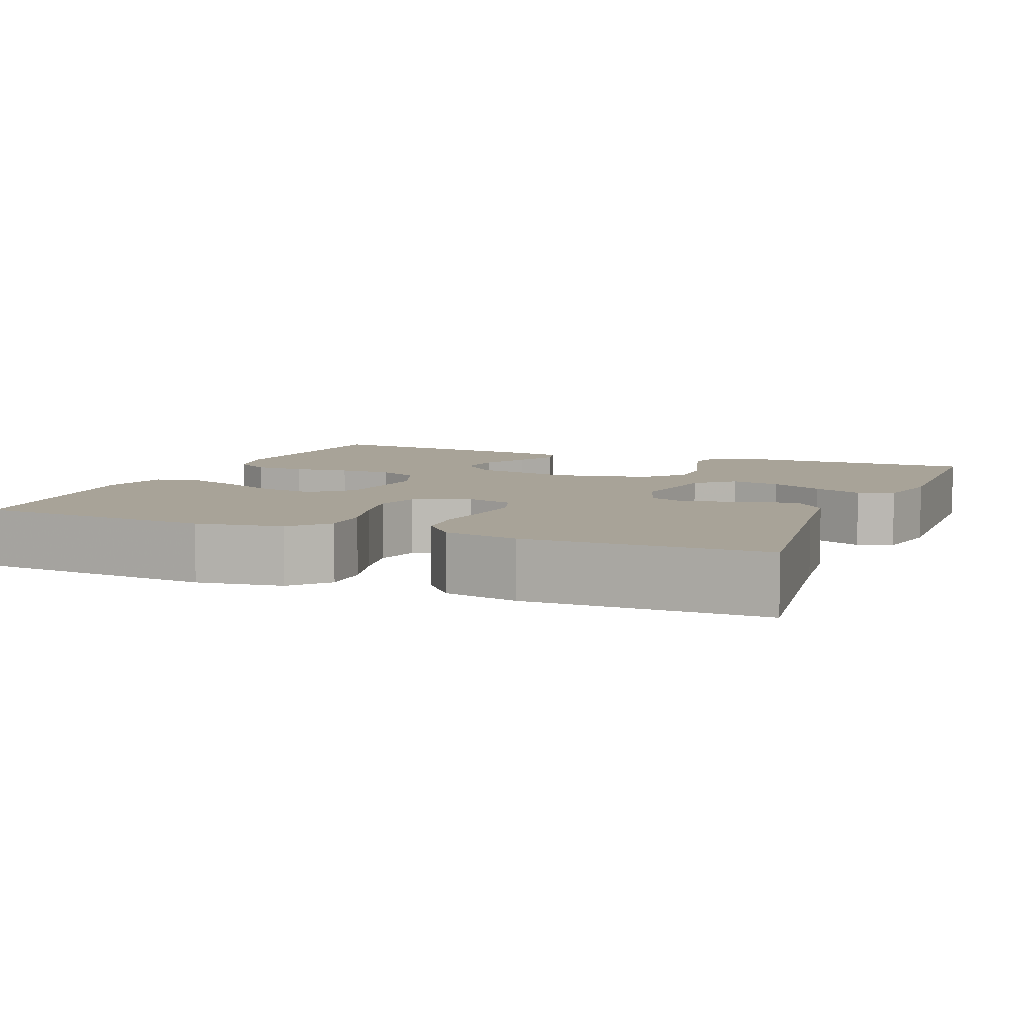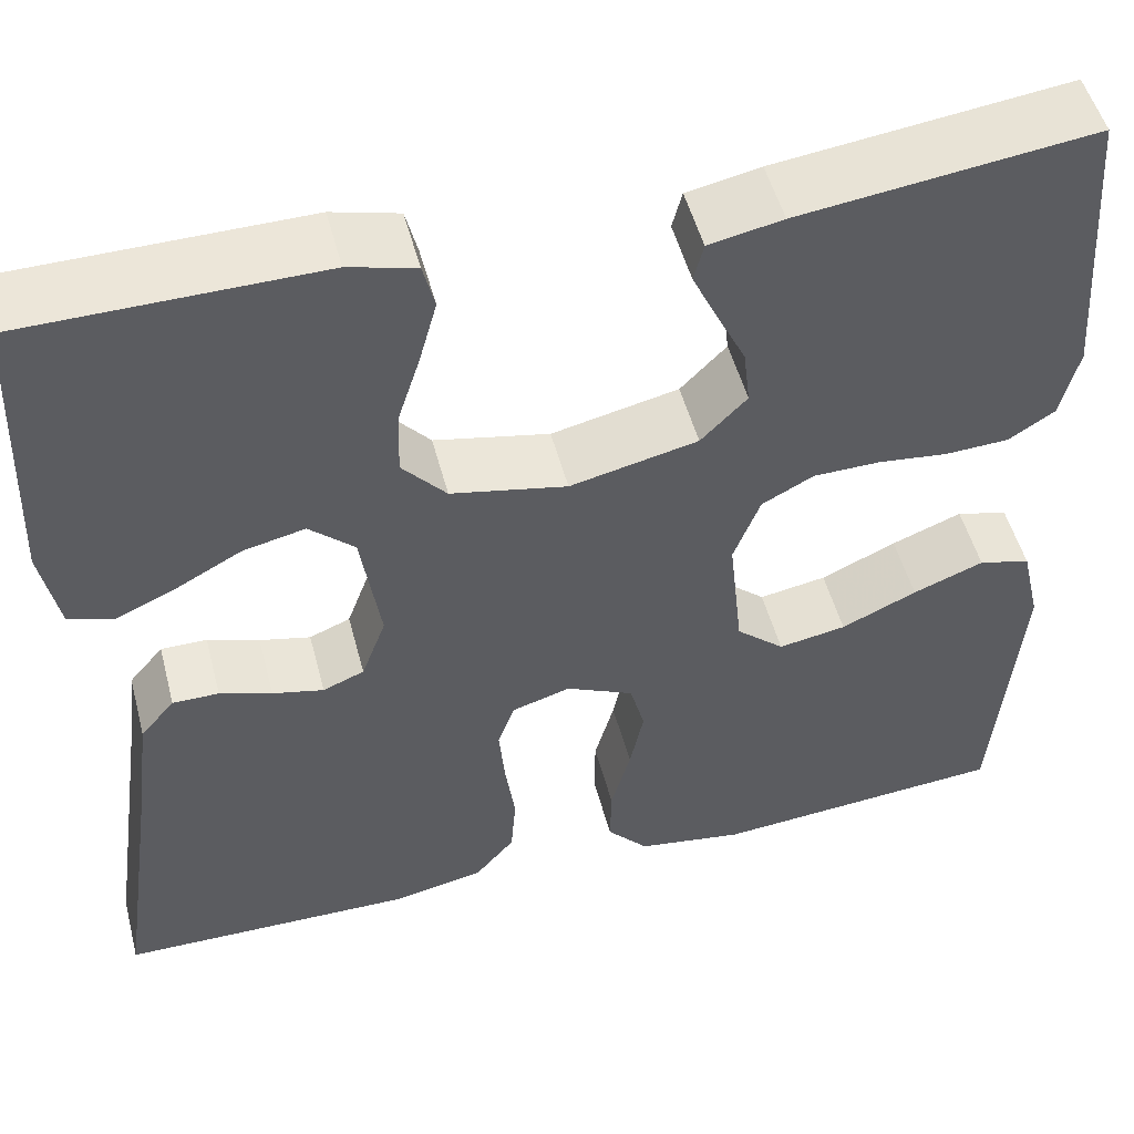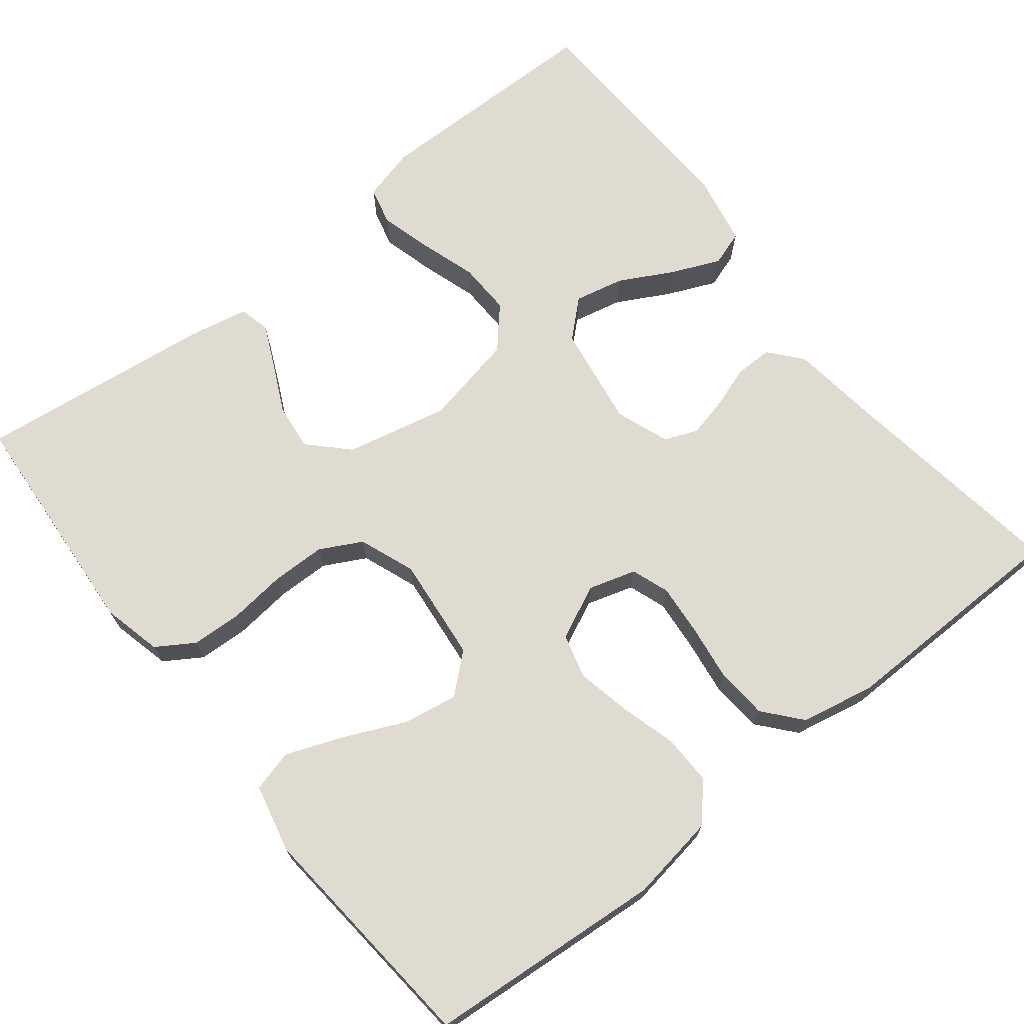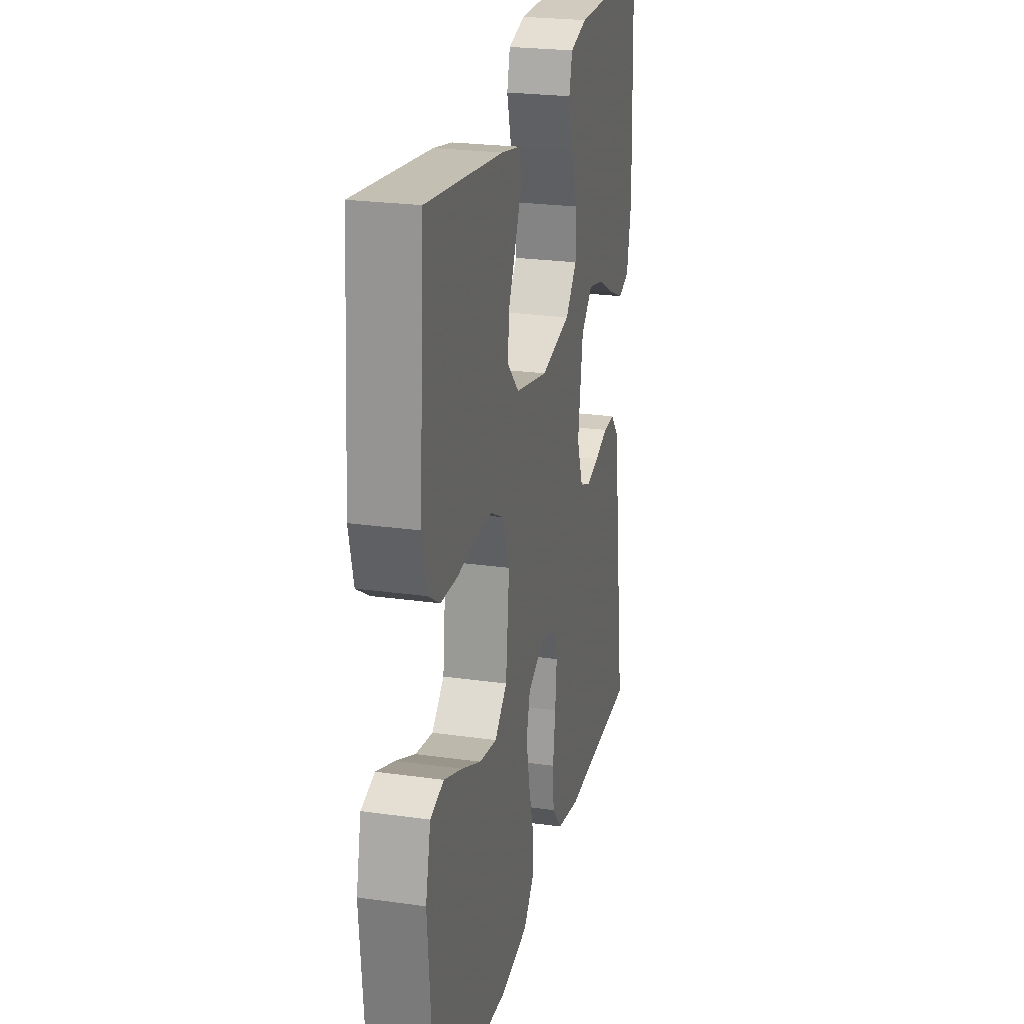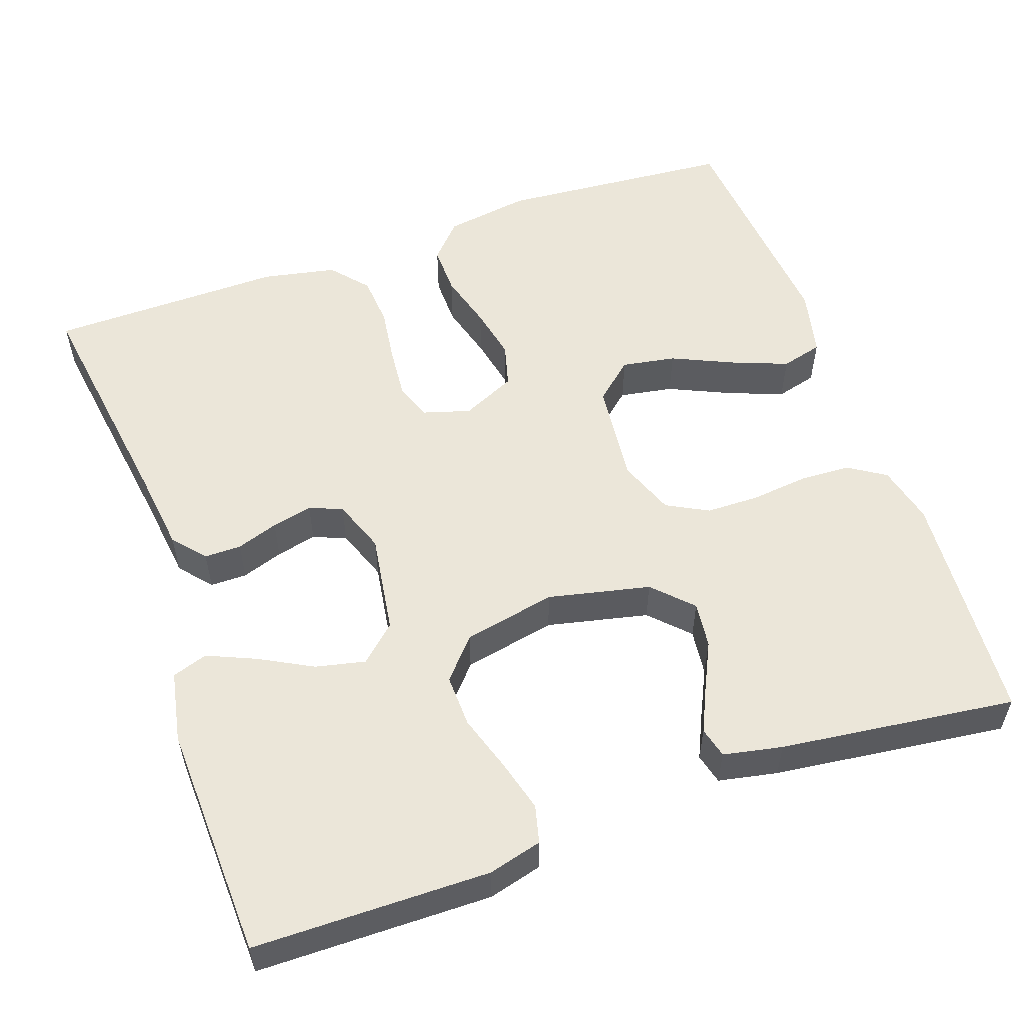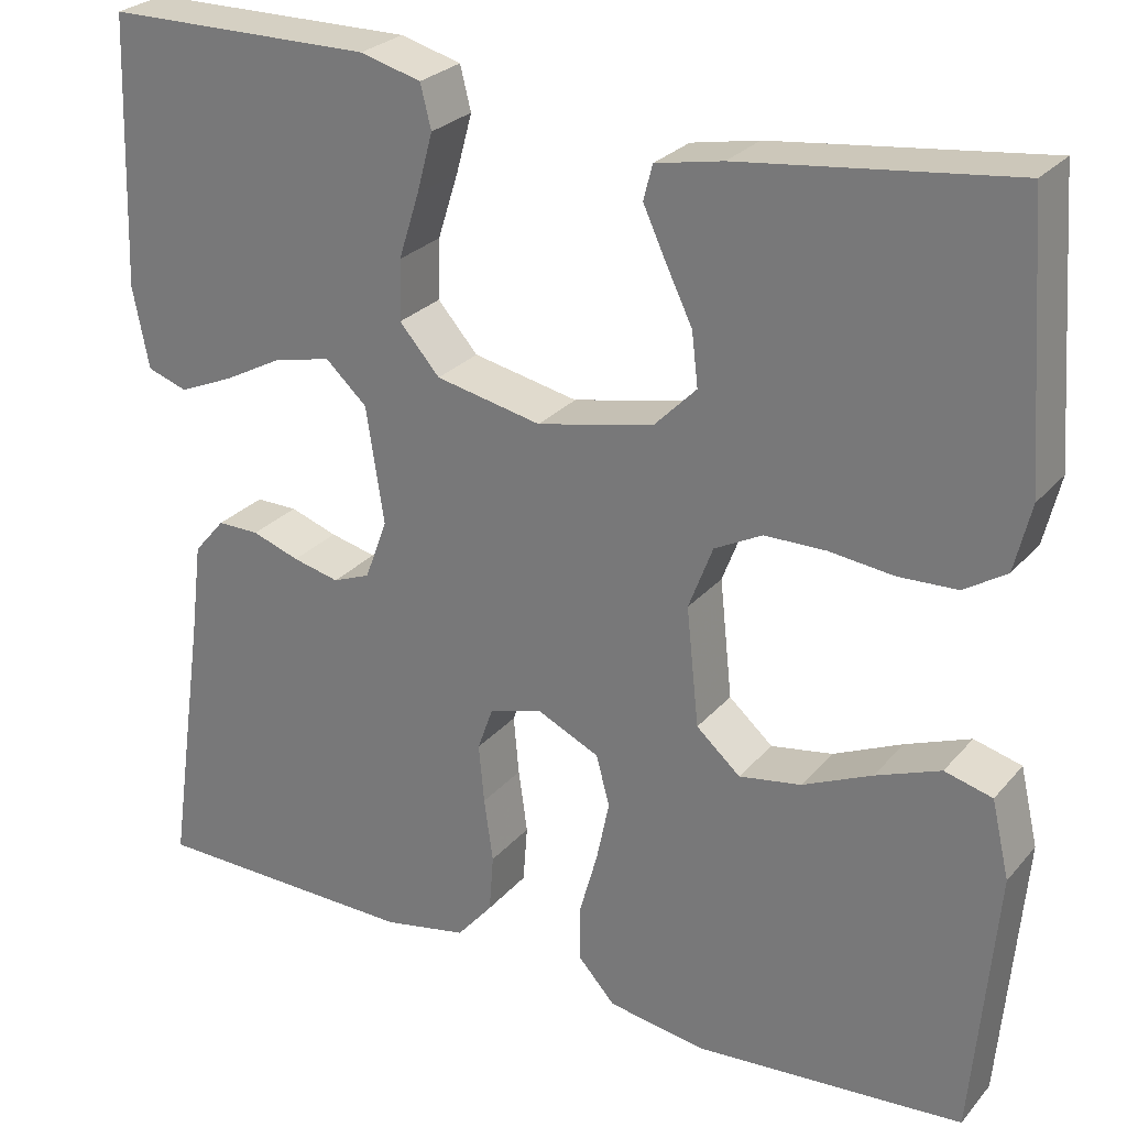
<metadata>
{"format":"obj","ext":"obj","renderer":"f3d","projection":"perspective","resolution":1024,"background":"white","views":[{"elev":6.9,"azim":-157.7,"up":"+Y"},{"elev":51.0,"azim":-14.6,"up":"+Z"},{"elev":70.2,"azim":141.6,"up":"+Y"},{"elev":24.2,"azim":103.1,"up":"+Z"},{"elev":55.1,"azim":-19.4,"up":"+Y"},{"elev":26.8,"azim":31.3,"up":"+Z"}]}
</metadata>
<code>
v 0.5 0.07 -0.5
v 0.2 0.07 -0.524
v 0.091 0.07 -0.507
v 0.049 0.07 -0.461
v 0.05 0.07 -0.398
v 0.07 0.07 -0.326
v 0.084 0.07 -0.258
v 0.069 0.07 -0.202
v 0 0.07 -0.17
v -0.06 0.07 -0.188
v -0.077 0.07 -0.236
v -0.071 0.07 -0.302
v -0.061 0.07 -0.373
v -0.066 0.07 -0.438
v -0.106 0.07 -0.485
v -0.2 0.07 -0.504
v -0.5 0.07 -0.5
v -0.457 0.07 -0.2
v -0.444 0.07 -0.096
v -0.409 0.07 -0.055
v -0.362 0.07 -0.055
v -0.309 0.07 -0.073
v -0.257 0.07 -0.085
v -0.215 0.07 -0.068
v -0.19 0.07 0
v -0.21 0.07 0.129
v -0.256 0.07 0.171
v -0.319 0.07 0.157
v -0.386 0.07 0.121
v -0.448 0.07 0.094
v -0.493 0.07 0.109
v -0.511 0.07 0.2
v -0.5 0.07 0.5
v -0.2 0.07 0.503
v -0.132 0.07 0.485
v -0.12 0.07 0.437
v -0.138 0.07 0.371
v -0.161 0.07 0.299
v -0.163 0.07 0.232
v -0.118 0.07 0.181
v 0 0.07 0.157
v 0.13 0.07 0.186
v 0.177 0.07 0.234
v 0.17 0.07 0.293
v 0.14 0.07 0.355
v 0.115 0.07 0.409
v 0.125 0.07 0.448
v 0.2 0.07 0.463
v 0.5 0.07 0.5
v 0.522 0.07 0.2
v 0.504 0.07 0.125
v 0.457 0.07 0.095
v 0.392 0.07 0.092
v 0.32 0.07 0.1
v 0.252 0.07 0.099
v 0.199 0.07 0.071
v 0.172 0.07 0
v 0.186 0.07 -0.132
v 0.235 0.07 -0.175
v 0.304 0.07 -0.163
v 0.381 0.07 -0.128
v 0.453 0.07 -0.1
v 0.506 0.07 -0.114
v 0.526 0.07 -0.2
v 0.5 0 -0.5
v 0.2 0 -0.524
v 0.091 0 -0.507
v 0.049 0 -0.461
v 0.05 0 -0.398
v 0.07 0 -0.326
v 0.084 0 -0.258
v 0.069 0 -0.202
v 0 0 -0.17
v -0.06 0 -0.188
v -0.077 0 -0.236
v -0.071 0 -0.302
v -0.061 0 -0.373
v -0.066 0 -0.438
v -0.106 0 -0.485
v -0.2 0 -0.504
v -0.5 0 -0.5
v -0.457 0 -0.2
v -0.444 0 -0.096
v -0.409 0 -0.055
v -0.362 0 -0.055
v -0.309 0 -0.073
v -0.257 0 -0.085
v -0.215 0 -0.068
v -0.19 0 0
v -0.21 0 0.129
v -0.256 0 0.171
v -0.319 0 0.157
v -0.386 0 0.121
v -0.448 0 0.094
v -0.493 0 0.109
v -0.511 0 0.2
v -0.5 0 0.5
v -0.2 0 0.503
v -0.132 0 0.485
v -0.12 0 0.437
v -0.138 0 0.371
v -0.161 0 0.299
v -0.163 0 0.232
v -0.118 0 0.181
v 0 0 0.157
v 0.13 0 0.186
v 0.177 0 0.234
v 0.17 0 0.293
v 0.14 0 0.355
v 0.115 0 0.409
v 0.125 0 0.448
v 0.2 0 0.463
v 0.5 0 0.5
v 0.522 0 0.2
v 0.504 0 0.125
v 0.457 0 0.095
v 0.392 0 0.092
v 0.32 0 0.1
v 0.252 0 0.099
v 0.199 0 0.071
v 0.172 0 0
v 0.186 0 -0.132
v 0.235 0 -0.175
v 0.304 0 -0.163
v 0.381 0 -0.128
v 0.453 0 -0.1
v 0.506 0 -0.114
v 0.526 0 -0.2
f 4 5 6
f 3 4 6
f 2 3 6
f 1 2 6
f 64 1 6
f 63 64 6
f 62 63 6
f 61 62 6
f 60 61 6
f 59 60 6 7
f 58 59 7 8
f 57 58 8 9
f 56 57 9 10
f 52 53 54
f 51 52 54
f 50 51 54
f 49 50 54
f 48 49 54
f 47 48 54
f 46 47 54
f 45 46 54
f 44 45 54
f 43 44 54 55
f 42 43 55 56
f 36 37 38
f 35 36 38
f 34 35 38
f 33 34 38
f 32 33 38
f 31 32 38
f 30 31 38
f 29 30 38
f 28 29 38
f 27 28 38 39
f 26 27 39 40
f 20 21 22
f 19 20 22
f 18 19 22
f 18 22 23
f 17 18 23
f 16 17 23
f 15 16 23
f 14 15 23
f 13 14 23
f 12 13 23
f 11 12 23 24
f 41 42 56 10
f 41 10 11
f 40 41 11
f 26 40 11
f 25 26 11
f 11 24 25
f 70 69 68
f 70 68 67
f 70 67 66
f 70 66 65
f 70 65 128
f 70 128 127
f 70 127 126
f 70 126 125
f 70 125 124
f 71 70 124 123
f 72 71 123 122
f 73 72 122 121
f 74 73 121 120
f 118 117 116
f 118 116 115
f 118 115 114
f 118 114 113
f 118 113 112
f 118 112 111
f 118 111 110
f 118 110 109
f 118 109 108
f 119 118 108 107
f 120 119 107 106
f 102 101 100
f 102 100 99
f 102 99 98
f 102 98 97
f 102 97 96
f 102 96 95
f 102 95 94
f 102 94 93
f 102 93 92
f 103 102 92 91
f 104 103 91 90
f 86 85 84
f 86 84 83
f 86 83 82
f 87 86 82
f 87 82 81
f 87 81 80
f 87 80 79
f 87 79 78
f 87 78 77
f 87 77 76
f 88 87 76 75
f 74 120 106 105
f 75 74 105
f 75 105 104
f 75 104 90
f 75 90 89
f 89 88 75
f 1 65 66 2
f 2 66 67 3
f 3 67 68 4
f 4 68 69 5
f 5 69 70 6
f 6 70 71 7
f 7 71 72 8
f 8 72 73 9
f 9 73 74 10
f 10 74 75 11
f 11 75 76 12
f 12 76 77 13
f 13 77 78 14
f 14 78 79 15
f 15 79 80 16
f 16 80 81 17
f 17 81 82 18
f 18 82 83 19
f 19 83 84 20
f 20 84 85 21
f 21 85 86 22
f 22 86 87 23
f 23 87 88 24
f 24 88 89 25
f 25 89 90 26
f 26 90 91 27
f 27 91 92 28
f 28 92 93 29
f 29 93 94 30
f 30 94 95 31
f 31 95 96 32
f 32 96 97 33
f 33 97 98 34
f 34 98 99 35
f 35 99 100 36
f 36 100 101 37
f 37 101 102 38
f 38 102 103 39
f 39 103 104 40
f 40 104 105 41
f 41 105 106 42
f 42 106 107 43
f 43 107 108 44
f 44 108 109 45
f 45 109 110 46
f 46 110 111 47
f 47 111 112 48
f 48 112 113 49
f 49 113 114 50
f 50 114 115 51
f 51 115 116 52
f 52 116 117 53
f 53 117 118 54
f 54 118 119 55
f 55 119 120 56
f 56 120 121 57
f 57 121 122 58
f 58 122 123 59
f 59 123 124 60
f 60 124 125 61
f 61 125 126 62
f 62 126 127 63
f 63 127 128 64
f 64 128 65 1

</code>
